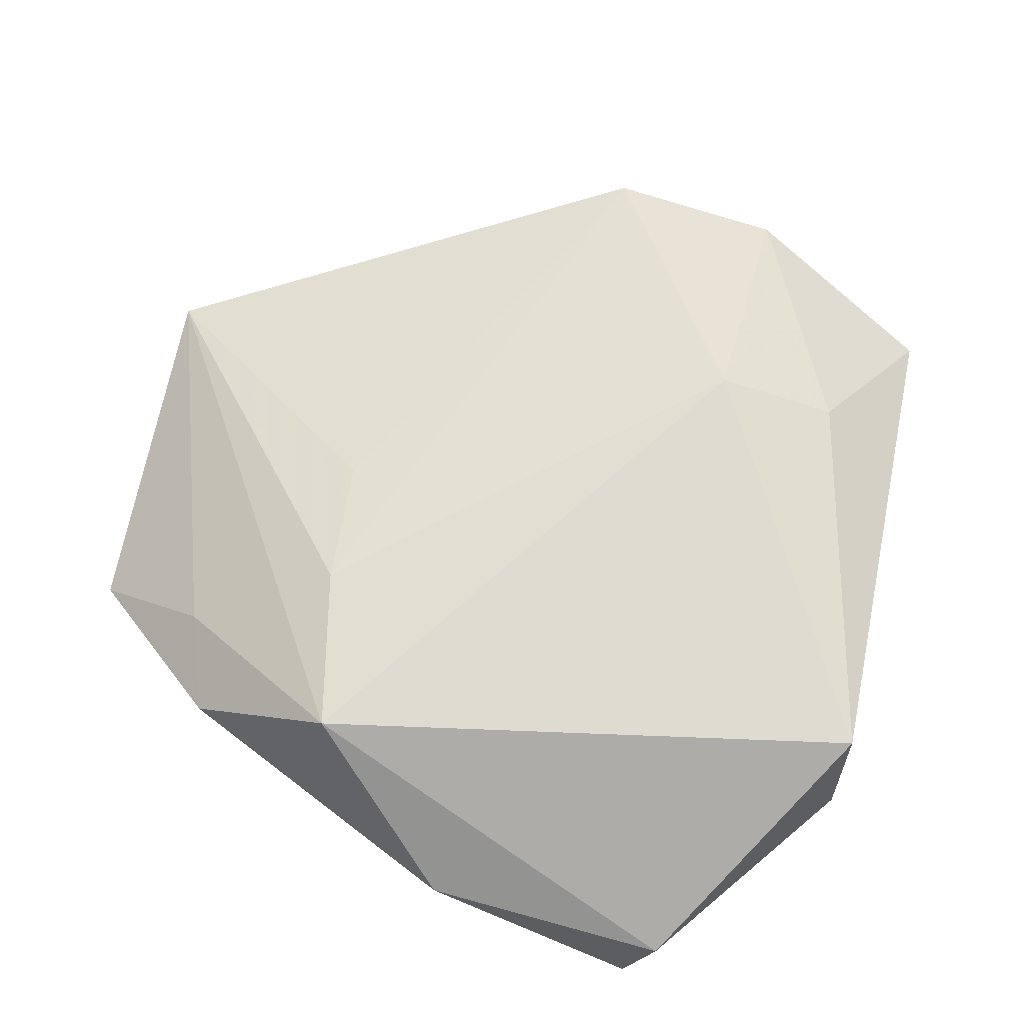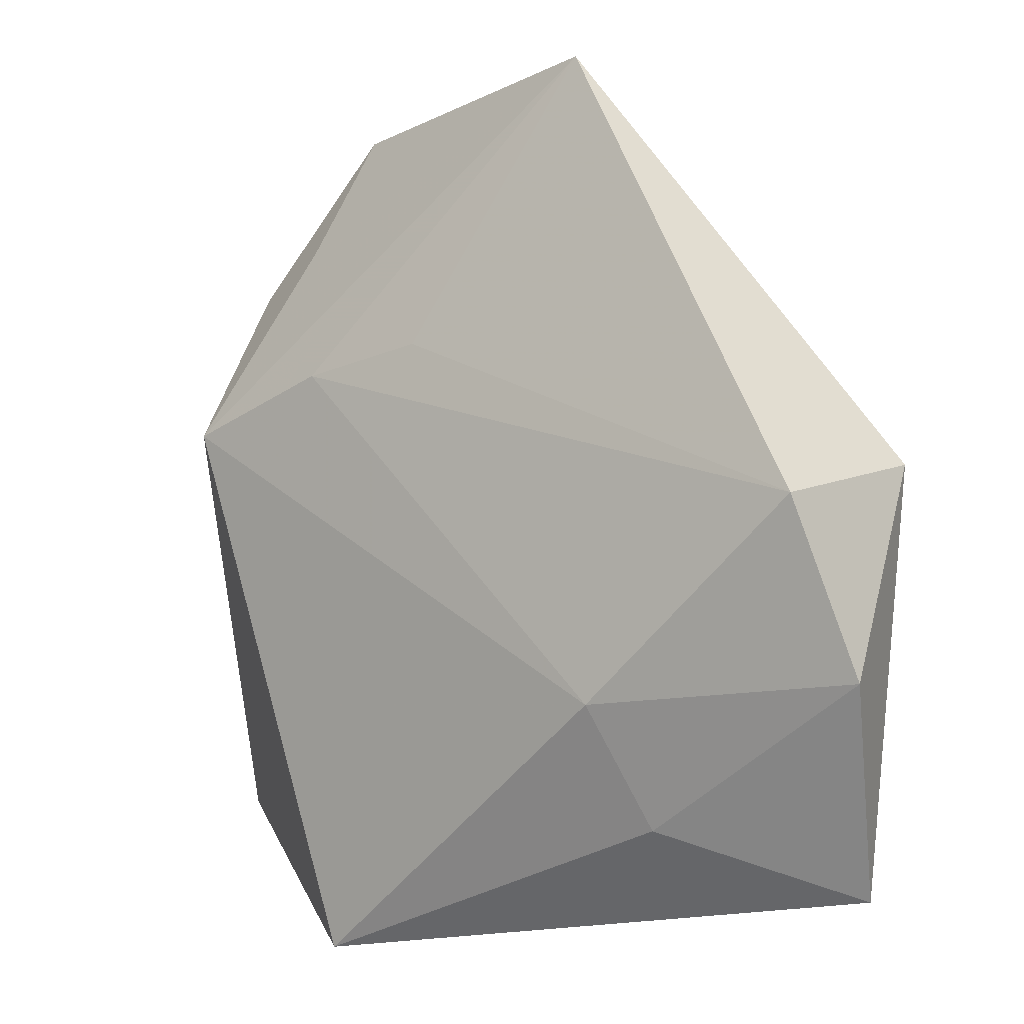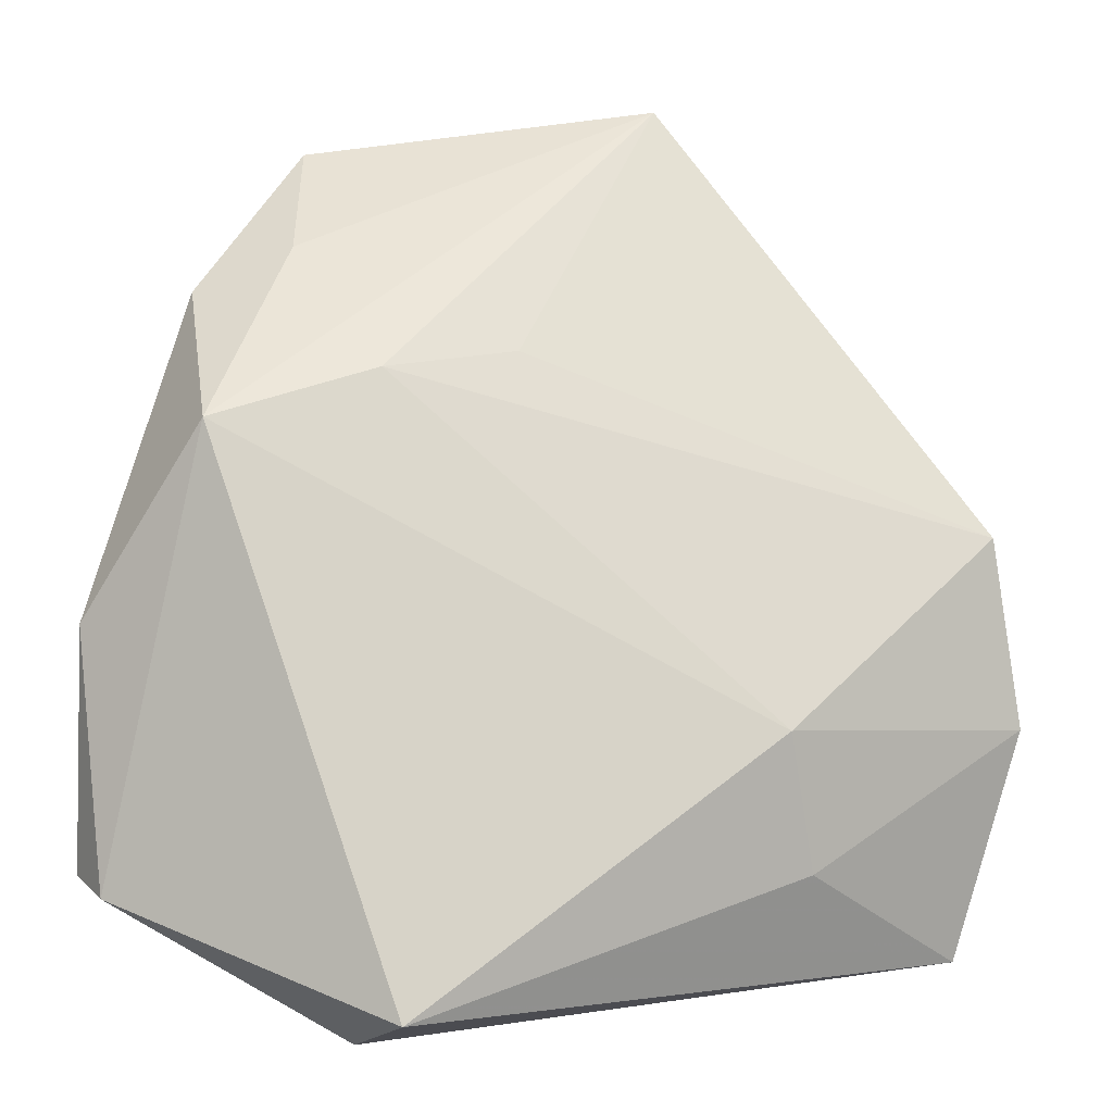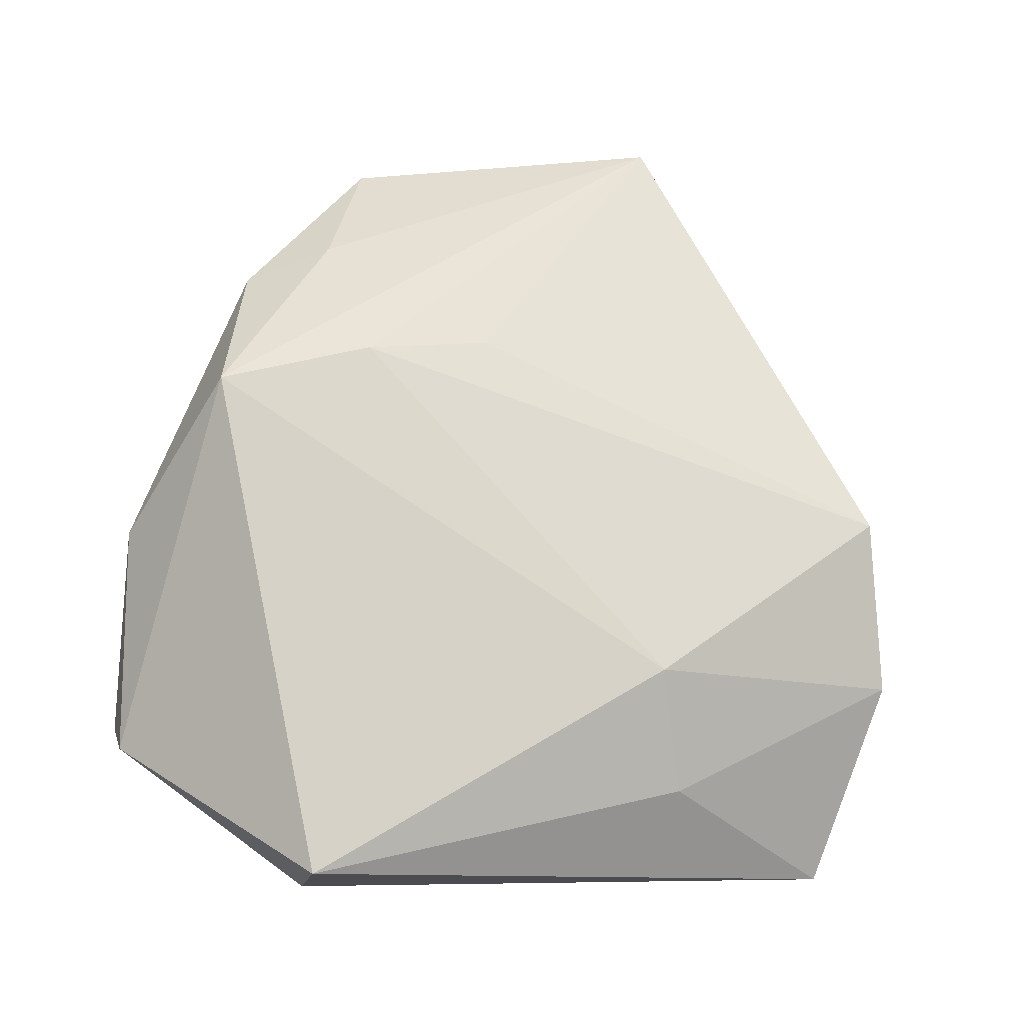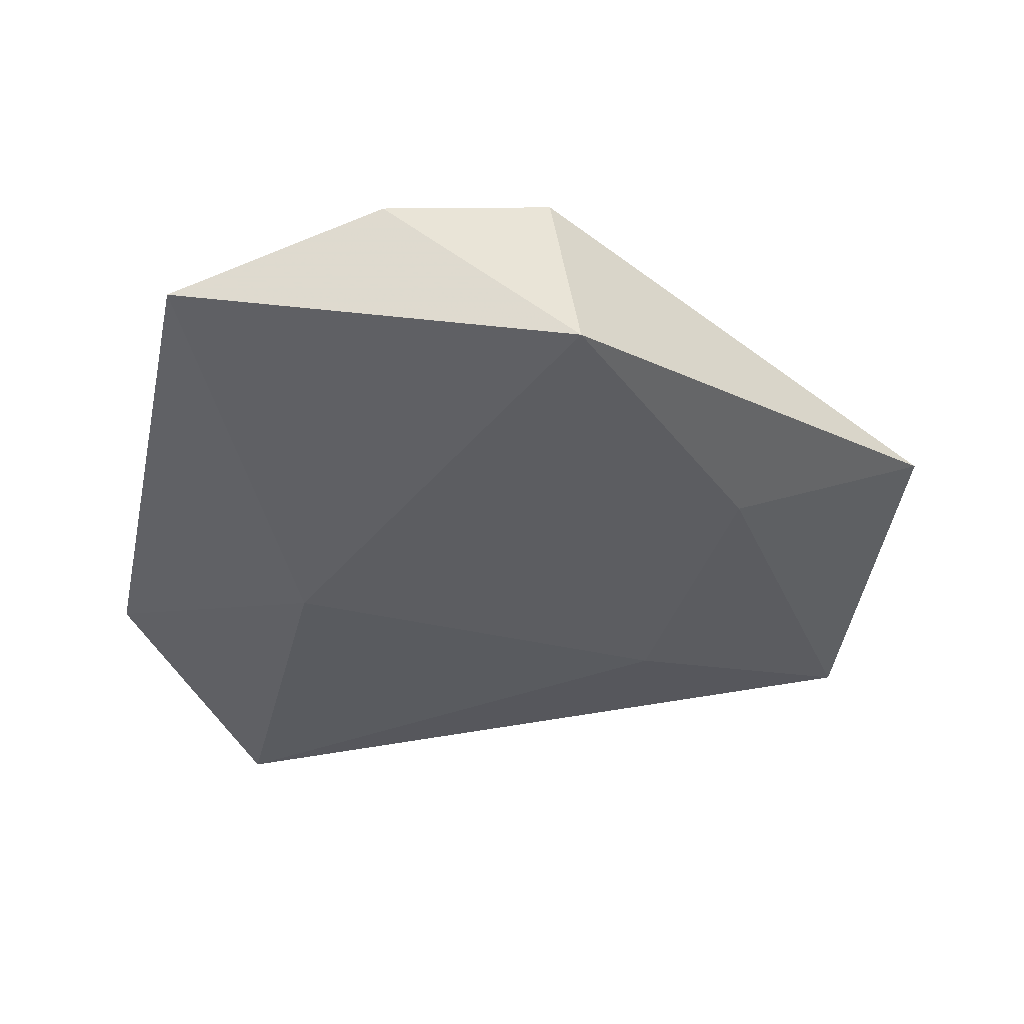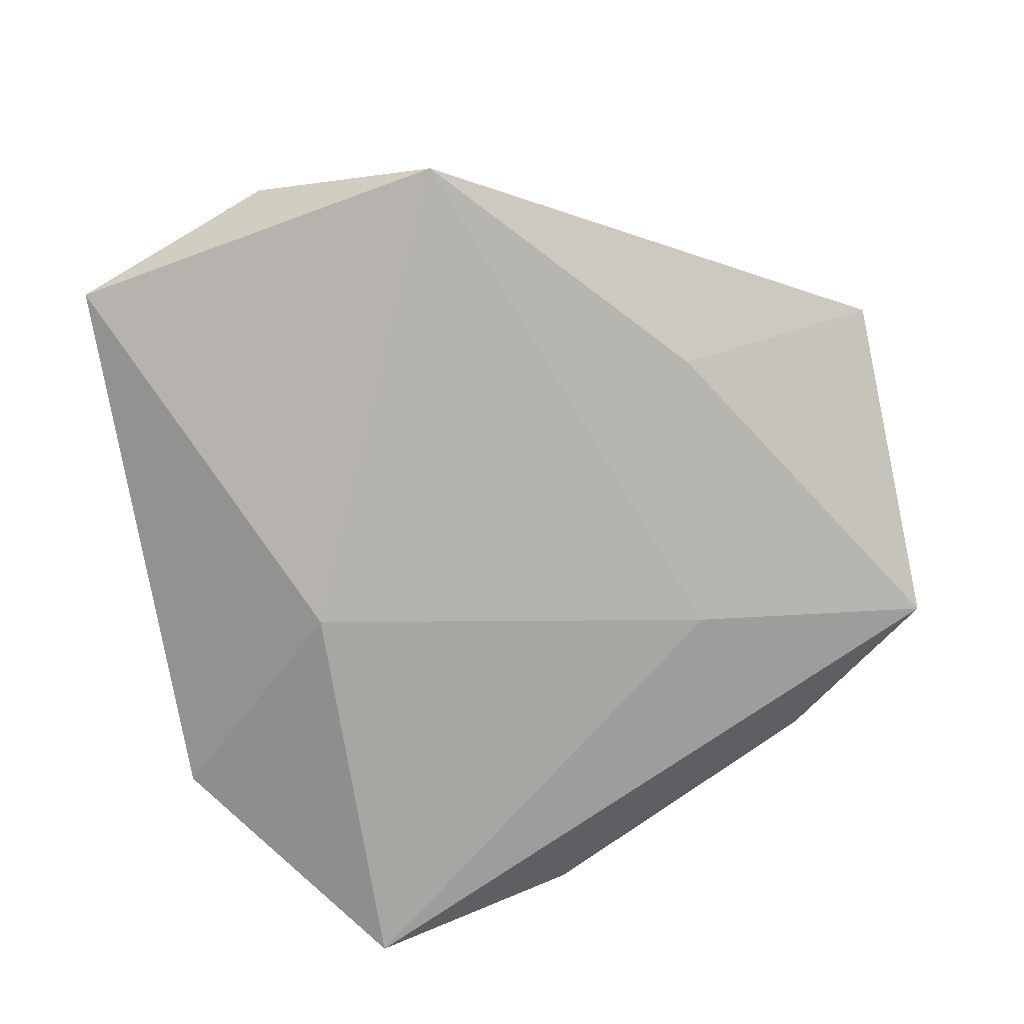
<metadata>
{"format":"obj","ext":"obj","renderer":"f3d","projection":"perspective","resolution":1024,"background":"white","views":[{"elev":67.9,"azim":-68.6,"up":"+Z"},{"elev":-0.6,"azim":40.0,"up":"+Y"},{"elev":-14.5,"azim":-11.0,"up":"+Y"},{"elev":75.7,"azim":7.7,"up":"+Z"},{"elev":-37.8,"azim":86.4,"up":"+Z"},{"elev":-77.2,"azim":108.4,"up":"+Z"}]}
</metadata>
<code>
v 0.04417 -0.00984 0.003706
v 0.01981 -0.01232 0.01182
v -0.004224 0.02229 0.009087
v -0.03335 0.02902 0.0004298
v 0.04035 0.007032 0.008905
v -0.03252 0.0138 0.01088
v -0.04126 -0.02387 -0.009142
v -0.02287 0.04584 -0.005221
v -0.00155 -0.01731 -0.01199
v 0.03982 -0.03048 -0.005089
v -0.0392 -0.02662 -0.003691
v -0.04214 -0.002318 -0.001678
v 0.04109 0.009825 -0.009202
v -0.01543 0.0224 -0.008738
v 0.01239 0.02956 -0.007286
v 0.01035 0.05022 0.001346
v -0.01684 0.01956 0.01048
v 0.02317 -0.0242 0.006018
v -0.02433 0.03346 0.002267
v -0.01408 -0.03842 0.009948
v -0.01647 -0.03895 -0.003976
f 9 13 10
f 20 2 6
f 6 2 17
f 17 16 6
f 13 16 5
f 5 17 2
f 6 16 19
f 11 20 6
f 18 20 10
f 2 20 18
f 10 20 21
f 21 9 10
f 7 9 21
f 21 11 7
f 20 11 21
f 16 17 3
f 3 5 16
f 17 5 3
f 10 13 1
f 13 5 1
f 1 18 10
f 1 5 2
f 2 18 1
f 12 11 6
f 7 11 12
f 7 12 8
f 8 19 16
f 14 9 7
f 7 8 14
f 13 9 14
f 6 19 4
f 19 8 4
f 4 12 6
f 4 8 12
f 13 14 15
f 15 14 8
f 15 16 13
f 15 8 16

</code>
